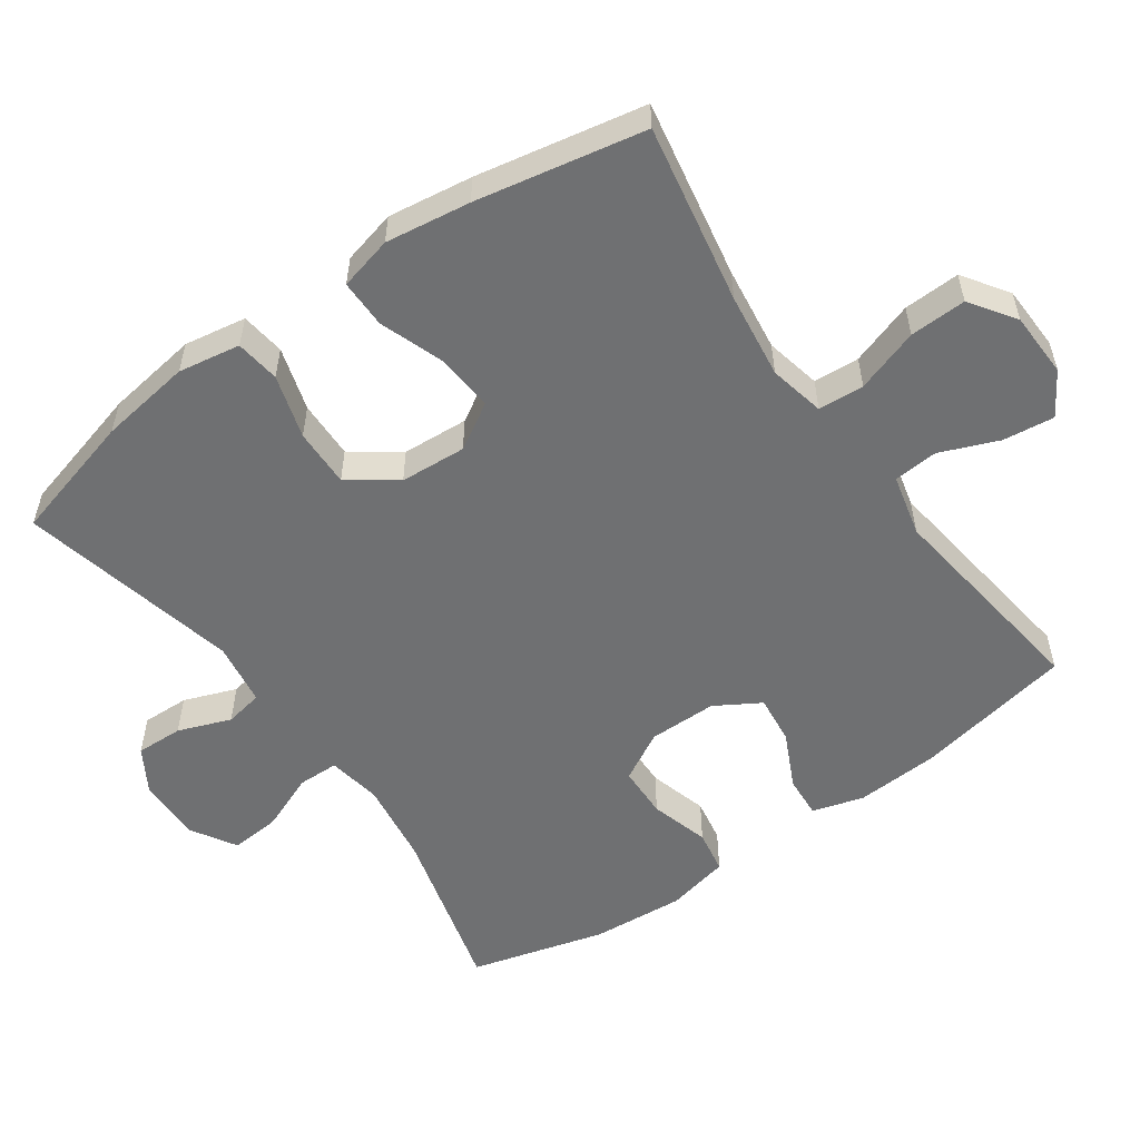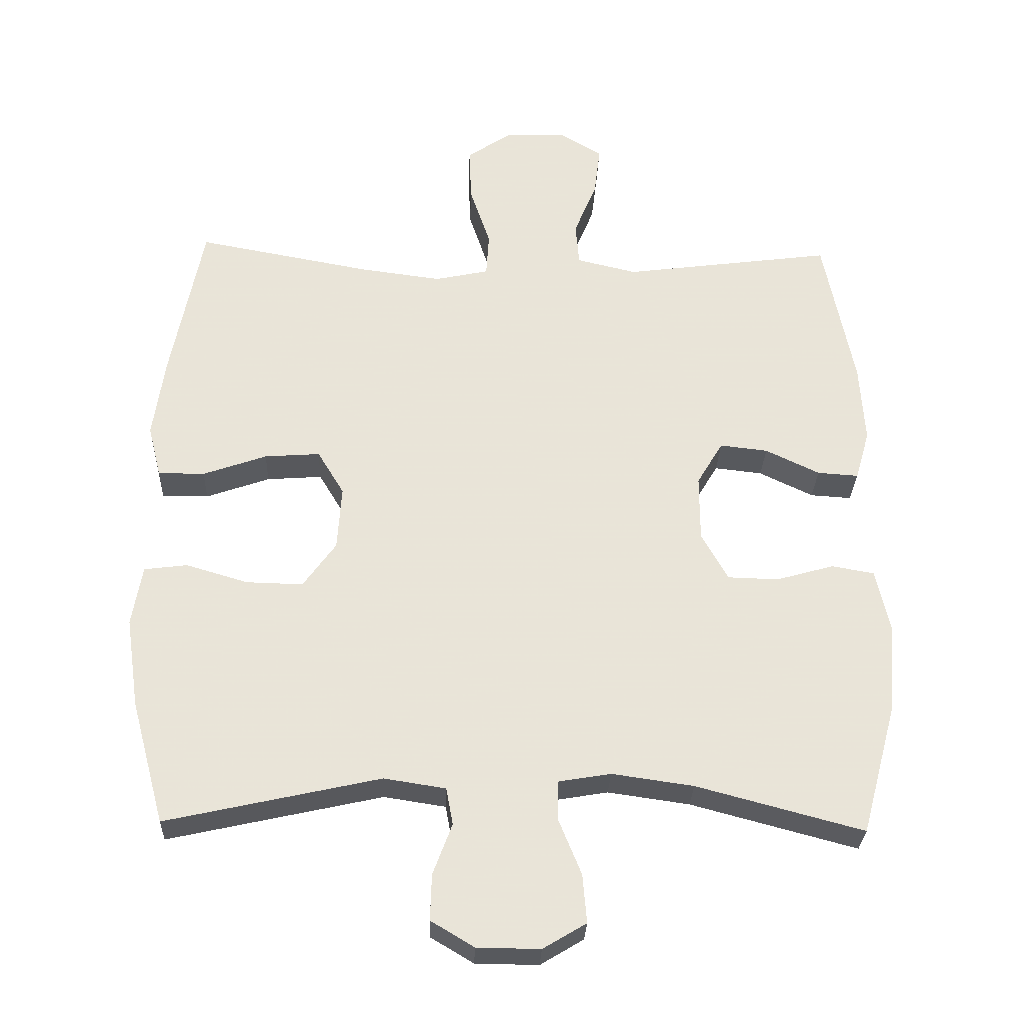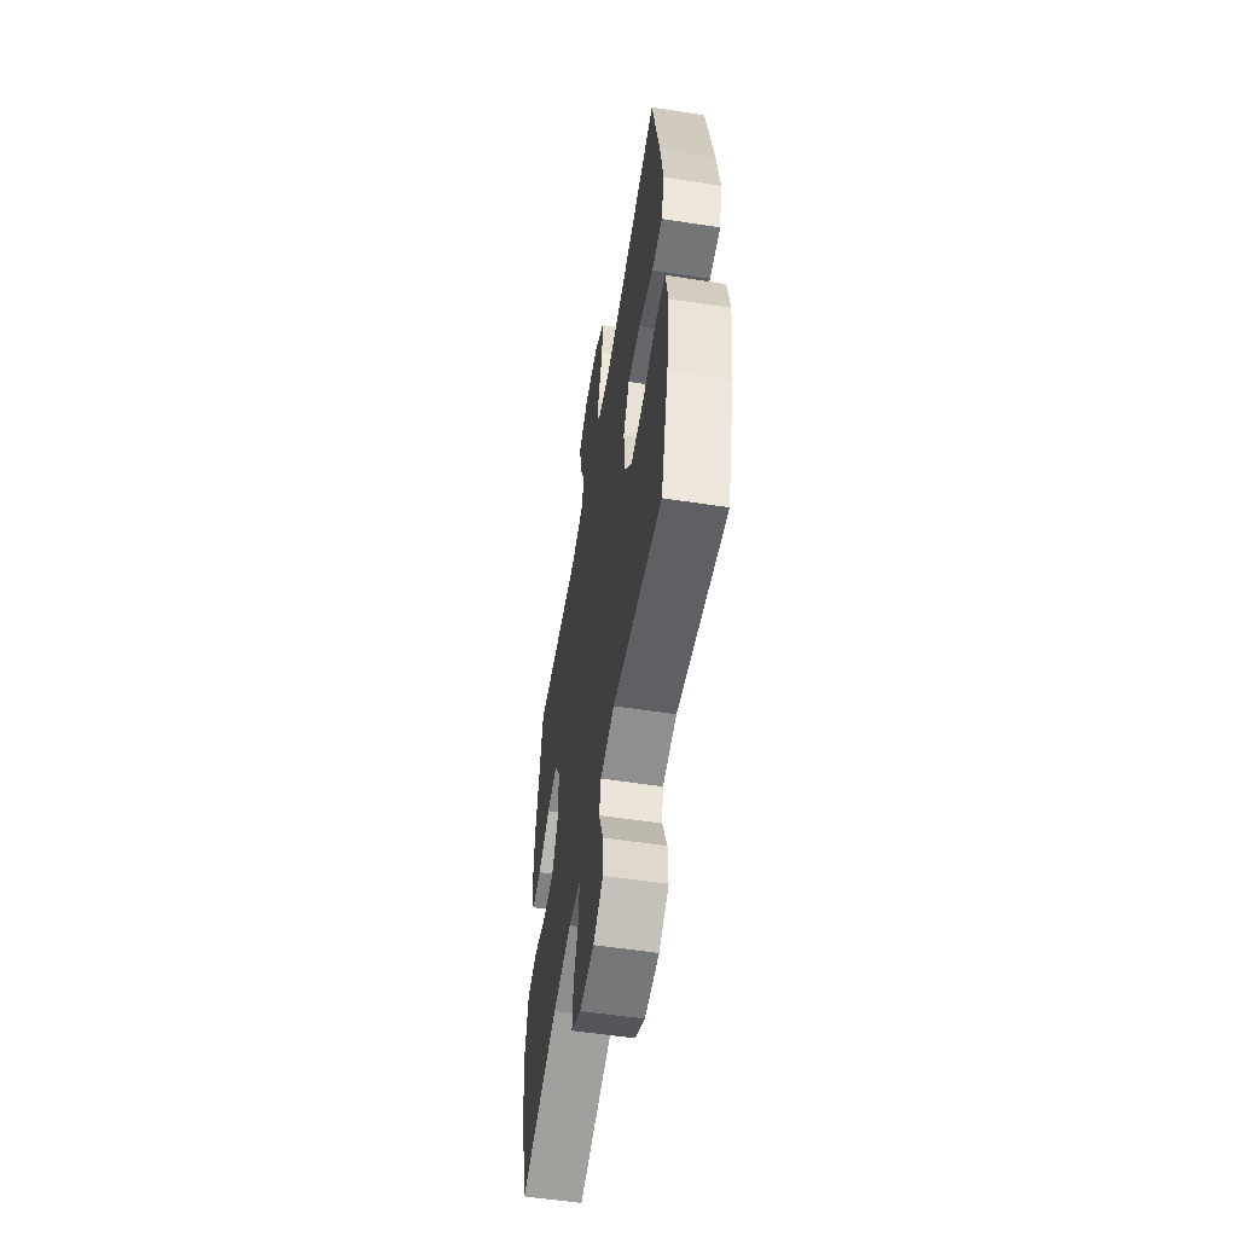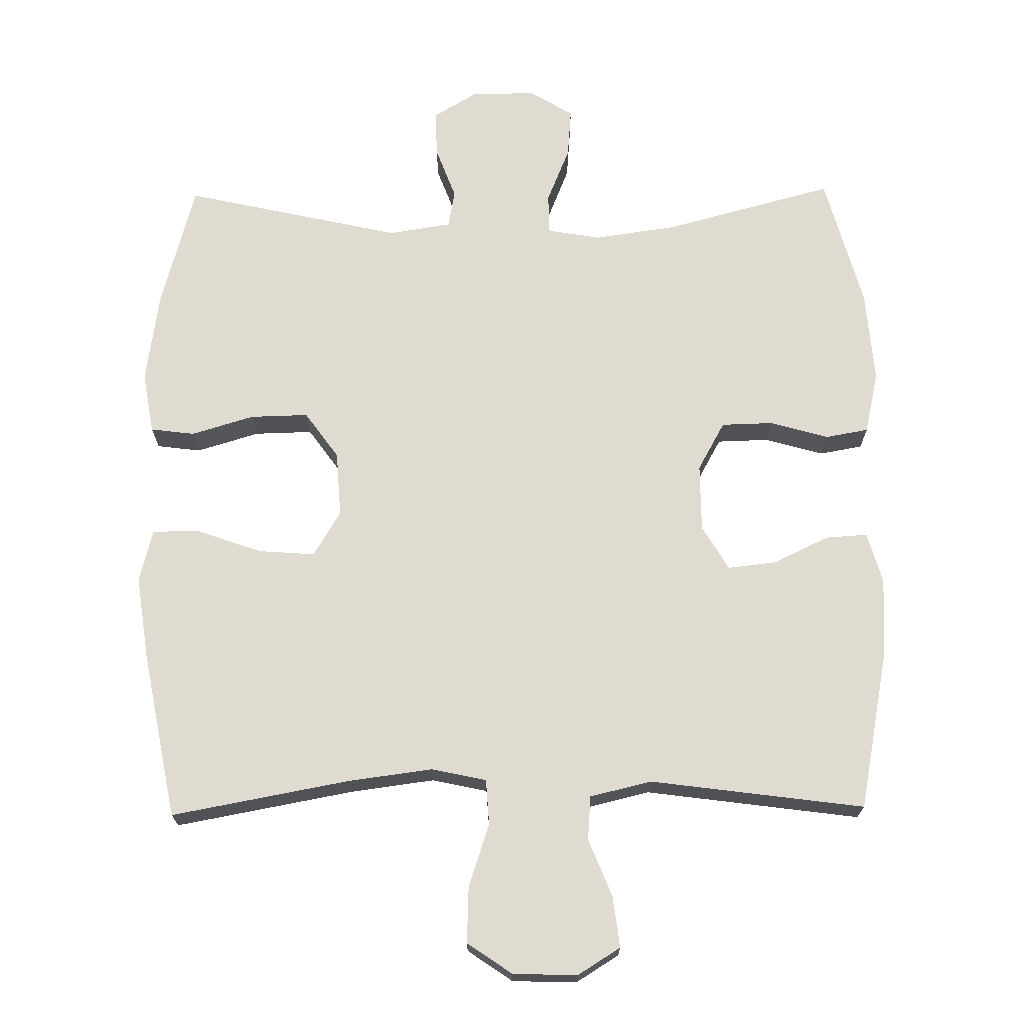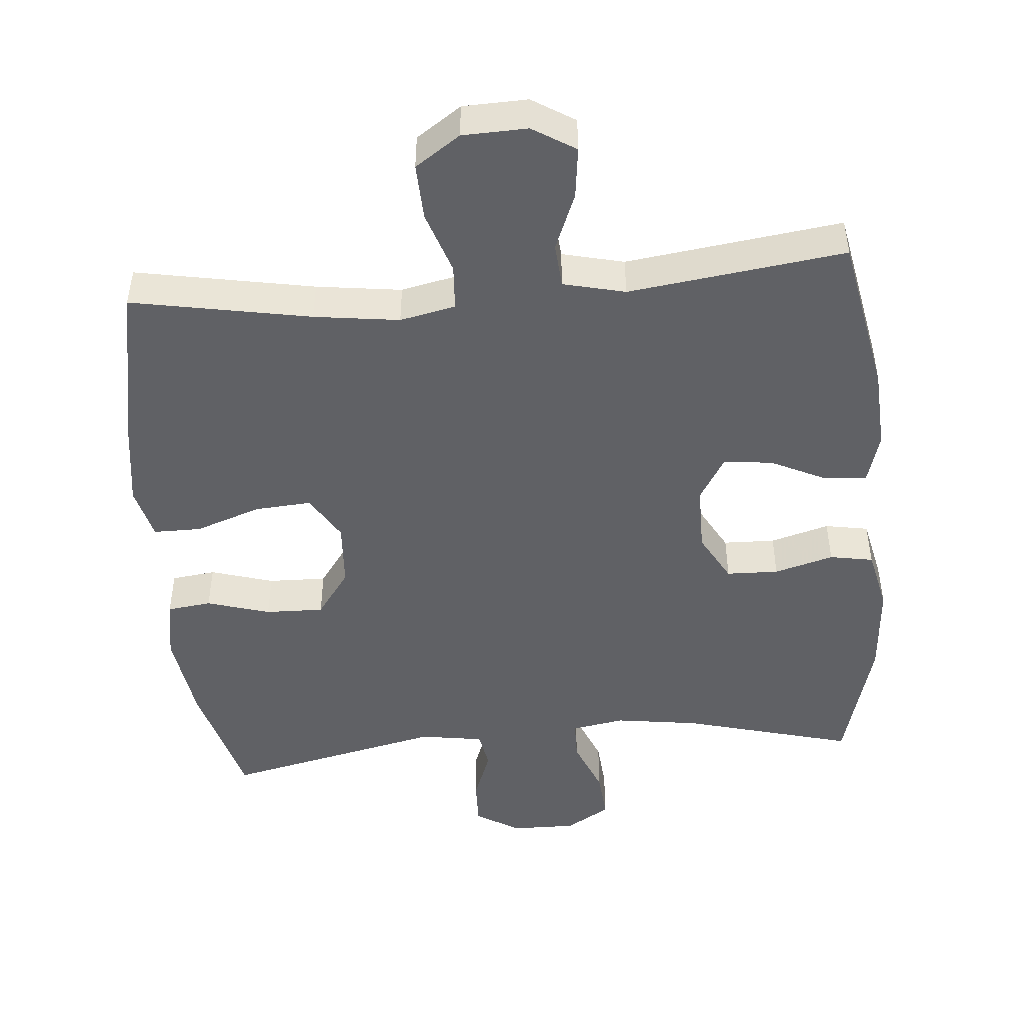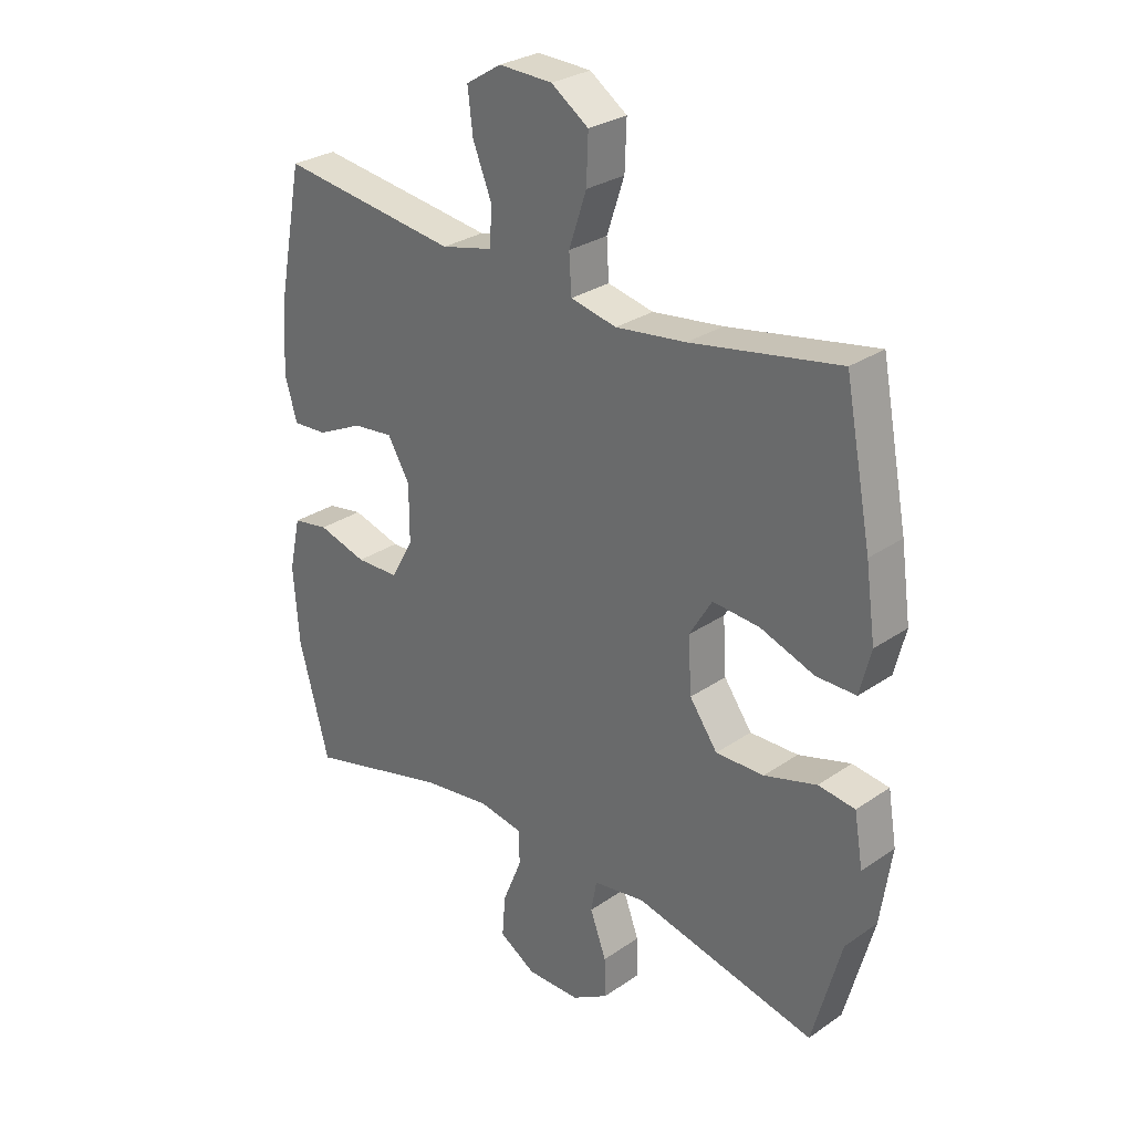
<metadata>
{"format":"obj","ext":"obj","renderer":"f3d","projection":"perspective","resolution":1024,"background":"white","views":[{"elev":-54.8,"azim":-54.8,"up":"+Y"},{"elev":-29.2,"azim":-2.1,"up":"+Z"},{"elev":-56.5,"azim":-99.1,"up":"+Z"},{"elev":70.2,"azim":-0.7,"up":"+Y"},{"elev":-47.5,"azim":4.9,"up":"+Y"},{"elev":28.7,"azim":-135.6,"up":"+Z"}]}
</metadata>
<code>
v -0.5 0.07 0.5
v -0.246 0.07 0.453
v -0.125 0.07 0.437
v -0.046 0.07 0.454
v -0.042 0.07 0.519
v -0.072 0.07 0.609
v -0.075 0.07 0.689
v -0.011 0.07 0.733
v 0.081 0.07 0.736
v 0.142 0.07 0.698
v 0.133 0.07 0.625
v 0.1 0.07 0.543
v 0.105 0.07 0.48
v 0.193 0.07 0.459
v 0.5 0.07 0.5
v 0.544 0.07 0.274
v 0.551 0.07 0.157
v 0.53 0.07 0.084
v 0.47 0.07 0.088
v 0.391 0.07 0.126
v 0.321 0.07 0.134
v 0.283 0.07 0.07
v 0.283 0.07 -0.027
v 0.322 0.07 -0.097
v 0.396 0.07 -0.099
v 0.48 0.07 -0.075
v 0.542 0.07 -0.086
v 0.562 0.07 -0.176
v 0.552 0.07 -0.308
v 0.5 0.07 -0.5
v 0.257 0.07 -0.435
v 0.138 0.07 -0.418
v 0.062 0.07 -0.431
v 0.061 0.07 -0.489
v 0.094 0.07 -0.57
v 0.1 0.07 -0.641
v 0.037 0.07 -0.679
v -0.055 0.07 -0.678
v -0.118 0.07 -0.64
v -0.116 0.07 -0.573
v -0.088 0.07 -0.498
v -0.098 0.07 -0.444
v -0.188 0.07 -0.43
v -0.5 0.07 -0.5
v -0.549 0.07 -0.319
v -0.568 0.07 -0.188
v -0.553 0.07 -0.1
v -0.49 0.07 -0.092
v -0.4 0.07 -0.119
v -0.317 0.07 -0.121
v -0.269 0.07 -0.054
v -0.263 0.07 0.04
v -0.302 0.07 0.105
v -0.383 0.07 0.099
v -0.476 0.07 0.066
v -0.544 0.07 0.066
v -0.563 0.07 0.142
v -0.546 0.07 0.262
v -0.5 0 0.5
v -0.246 0 0.453
v -0.125 0 0.437
v -0.046 0 0.454
v -0.042 0 0.519
v -0.072 0 0.609
v -0.075 0 0.689
v -0.011 0 0.733
v 0.081 0 0.736
v 0.142 0 0.698
v 0.133 0 0.625
v 0.1 0 0.543
v 0.105 0 0.48
v 0.193 0 0.459
v 0.5 0 0.5
v 0.544 0 0.274
v 0.551 0 0.157
v 0.53 0 0.084
v 0.47 0 0.088
v 0.391 0 0.126
v 0.321 0 0.134
v 0.283 0 0.07
v 0.283 0 -0.027
v 0.322 0 -0.097
v 0.396 0 -0.099
v 0.48 0 -0.075
v 0.542 0 -0.086
v 0.562 0 -0.176
v 0.552 0 -0.308
v 0.5 0 -0.5
v 0.257 0 -0.435
v 0.138 0 -0.418
v 0.062 0 -0.431
v 0.061 0 -0.489
v 0.094 0 -0.57
v 0.1 0 -0.641
v 0.037 0 -0.679
v -0.055 0 -0.678
v -0.118 0 -0.64
v -0.116 0 -0.573
v -0.088 0 -0.498
v -0.098 0 -0.444
v -0.188 0 -0.43
v -0.5 0 -0.5
v -0.549 0 -0.319
v -0.568 0 -0.188
v -0.553 0 -0.1
v -0.49 0 -0.092
v -0.4 0 -0.119
v -0.317 0 -0.121
v -0.269 0 -0.054
v -0.263 0 0.04
v -0.302 0 0.105
v -0.383 0 0.099
v -0.476 0 0.066
v -0.544 0 0.066
v -0.563 0 0.142
v -0.546 0 0.262
f 58 1 2
f 57 58 2
f 56 57 2
f 55 56 2
f 54 55 2
f 53 54 2 3
f 52 53 3 4
f 51 52 4
f 47 48 49
f 46 47 49
f 45 46 49
f 44 45 49
f 43 44 49
f 42 43 49 50
f 39 40 41
f 38 39 41
f 37 38 41
f 36 37 41
f 35 36 41
f 34 35 41
f 33 34 41 42
f 42 50 51
f 33 42 51
f 32 33 51
f 29 30 31
f 28 29 31
f 27 28 31
f 26 27 31
f 25 26 31
f 24 25 31 32
f 18 19 20
f 17 18 20
f 16 17 20
f 15 16 20
f 14 15 20
f 13 14 20 21
f 10 11 12
f 9 10 12
f 8 9 12
f 7 8 12
f 6 7 12
f 5 6 12
f 4 5 12 13
f 32 51 4
f 24 32 4
f 23 24 4
f 13 21 22
f 4 13 22 23
f 60 59 116
f 60 116 115
f 60 115 114
f 60 114 113
f 60 113 112
f 61 60 112 111
f 62 61 111 110
f 62 110 109
f 107 106 105
f 107 105 104
f 107 104 103
f 107 103 102
f 107 102 101
f 108 107 101 100
f 99 98 97
f 99 97 96
f 99 96 95
f 99 95 94
f 99 94 93
f 99 93 92
f 100 99 92 91
f 109 108 100
f 109 100 91
f 109 91 90
f 89 88 87
f 89 87 86
f 89 86 85
f 89 85 84
f 89 84 83
f 90 89 83 82
f 78 77 76
f 78 76 75
f 78 75 74
f 78 74 73
f 78 73 72
f 79 78 72 71
f 70 69 68
f 70 68 67
f 70 67 66
f 70 66 65
f 70 65 64
f 70 64 63
f 71 70 63 62
f 62 109 90
f 62 90 82
f 62 82 81
f 80 79 71
f 81 80 71 62
f 1 59 60 2
f 2 60 61 3
f 3 61 62 4
f 4 62 63 5
f 5 63 64 6
f 6 64 65 7
f 7 65 66 8
f 8 66 67 9
f 9 67 68 10
f 10 68 69 11
f 11 69 70 12
f 12 70 71 13
f 13 71 72 14
f 14 72 73 15
f 15 73 74 16
f 16 74 75 17
f 17 75 76 18
f 18 76 77 19
f 19 77 78 20
f 20 78 79 21
f 21 79 80 22
f 22 80 81 23
f 23 81 82 24
f 24 82 83 25
f 25 83 84 26
f 26 84 85 27
f 27 85 86 28
f 28 86 87 29
f 29 87 88 30
f 30 88 89 31
f 31 89 90 32
f 32 90 91 33
f 33 91 92 34
f 34 92 93 35
f 35 93 94 36
f 36 94 95 37
f 37 95 96 38
f 38 96 97 39
f 39 97 98 40
f 40 98 99 41
f 41 99 100 42
f 42 100 101 43
f 43 101 102 44
f 44 102 103 45
f 45 103 104 46
f 46 104 105 47
f 47 105 106 48
f 48 106 107 49
f 49 107 108 50
f 50 108 109 51
f 51 109 110 52
f 52 110 111 53
f 53 111 112 54
f 54 112 113 55
f 55 113 114 56
f 56 114 115 57
f 57 115 116 58
f 58 116 59 1

</code>
